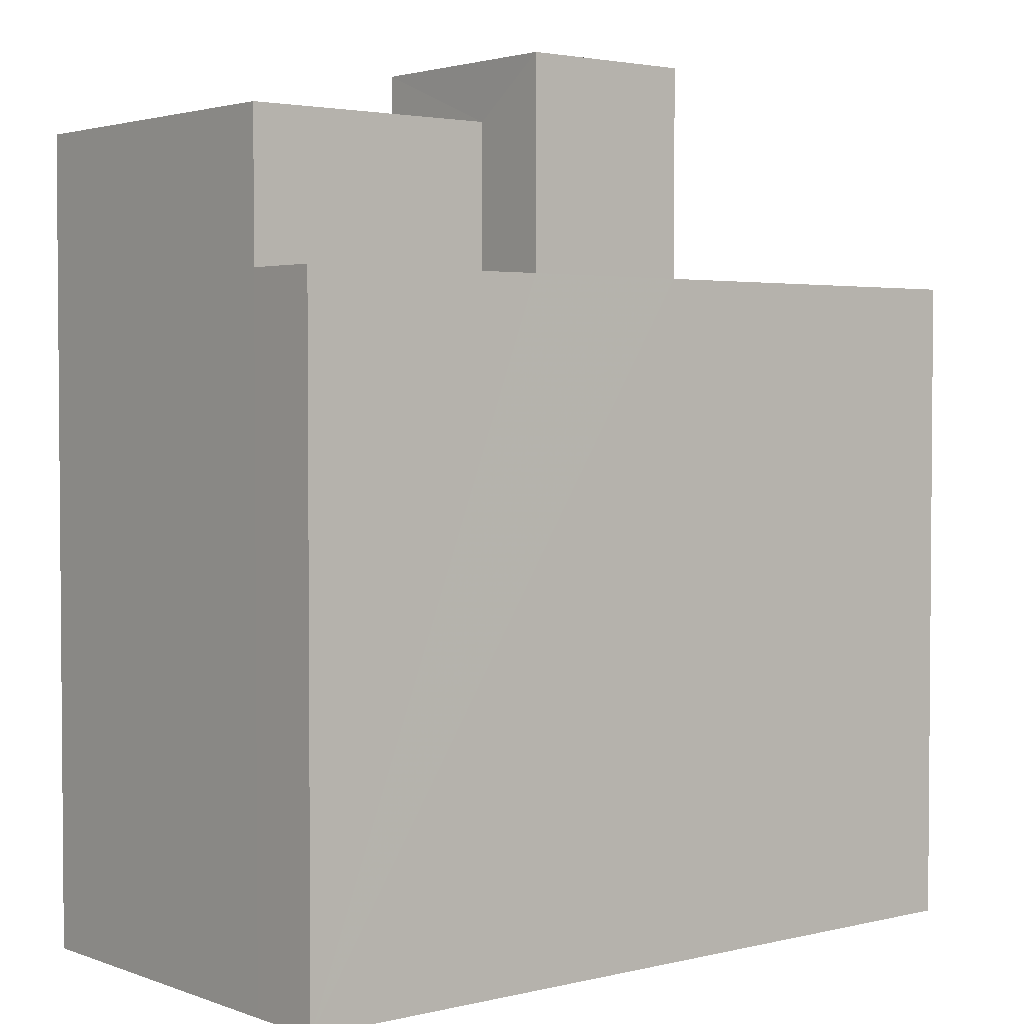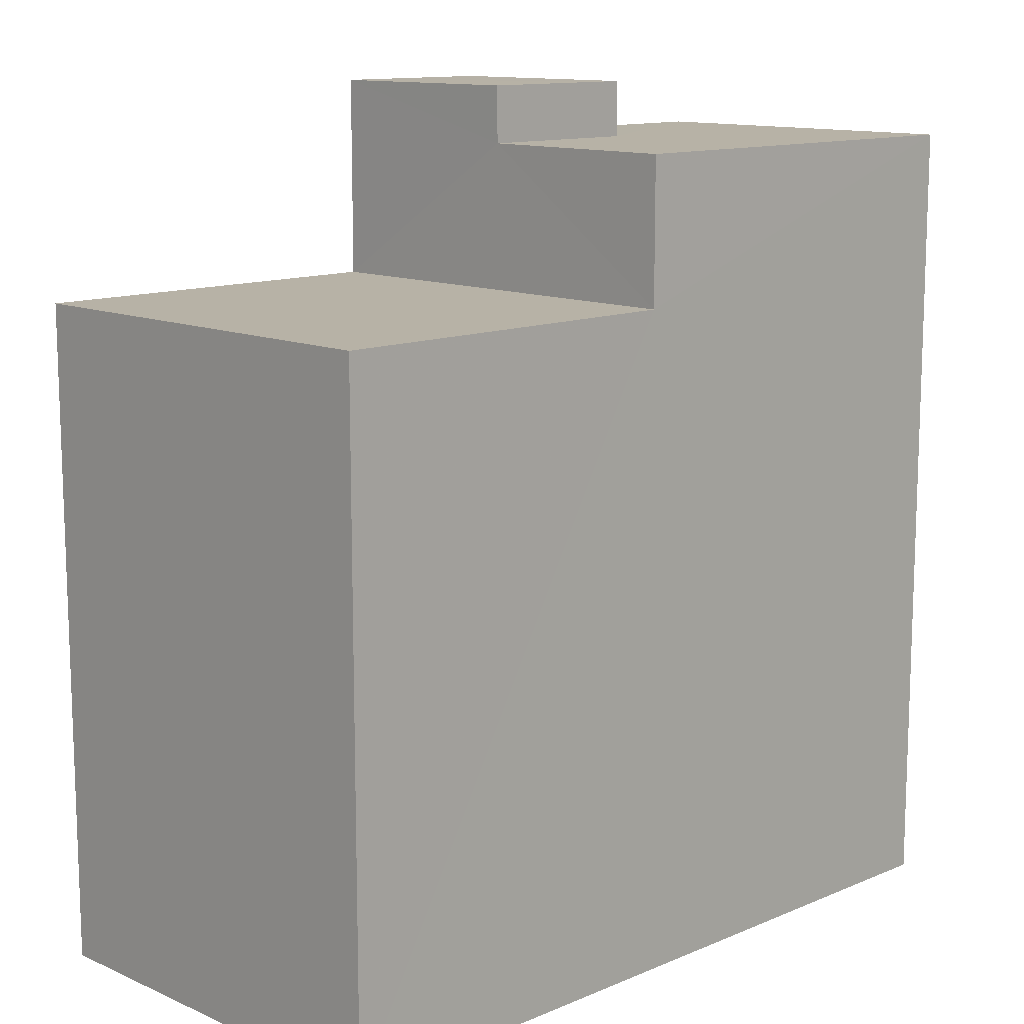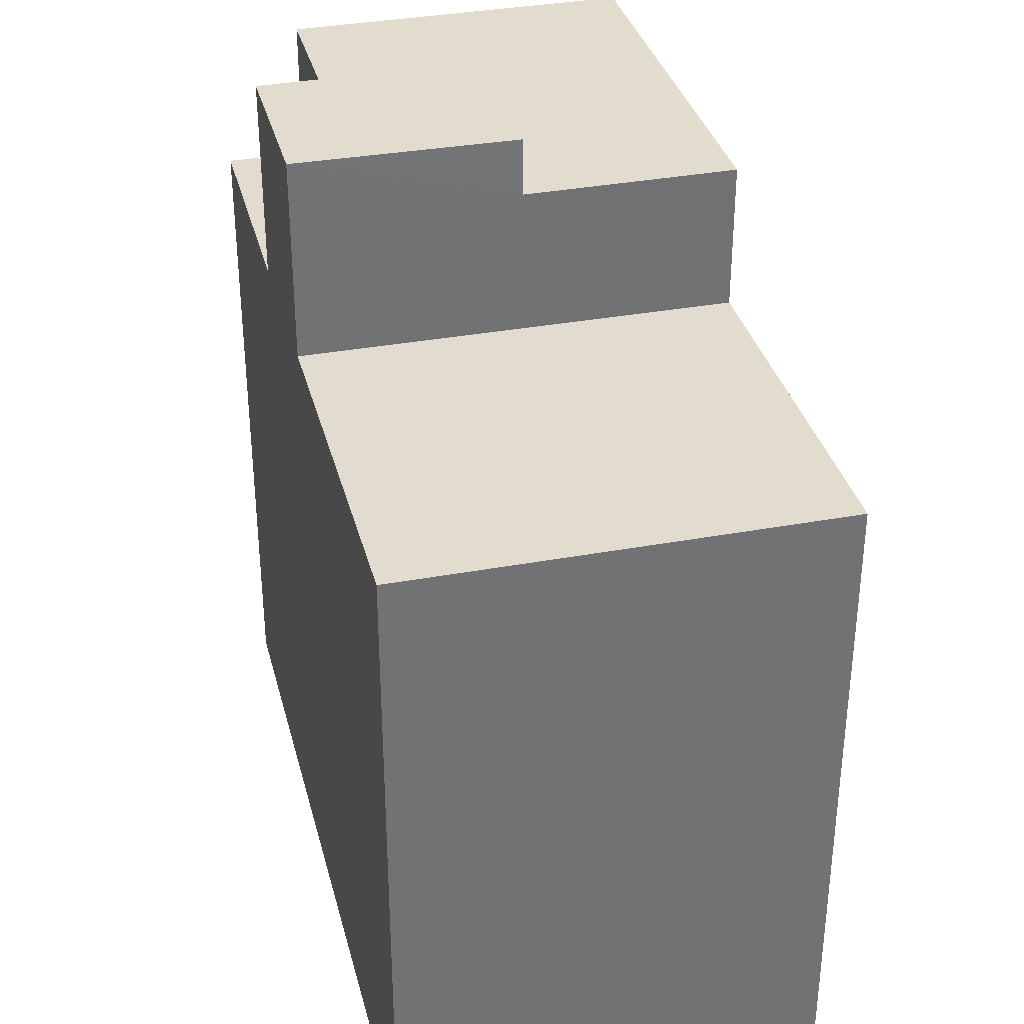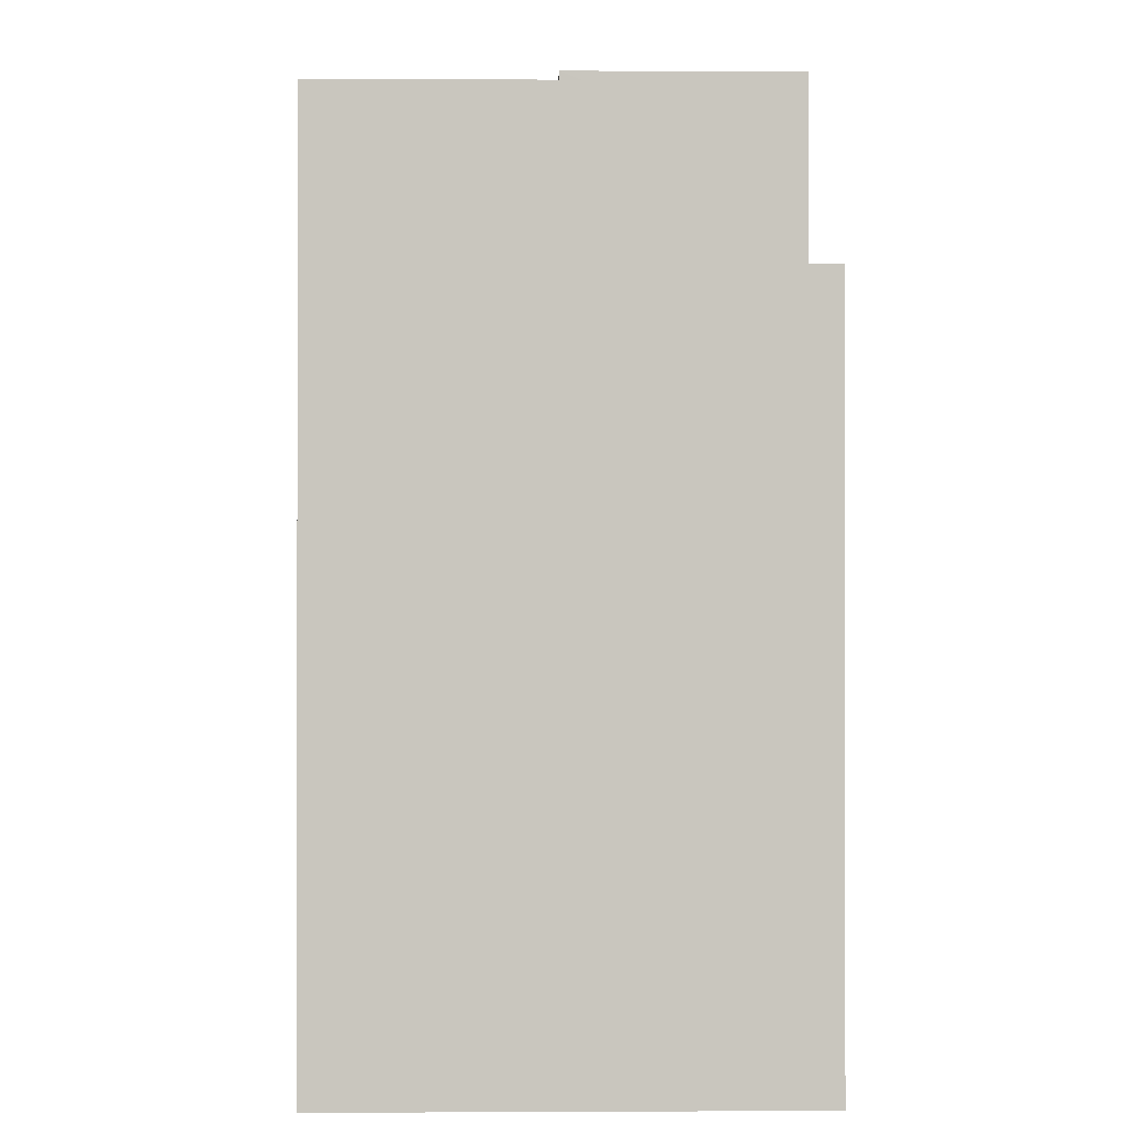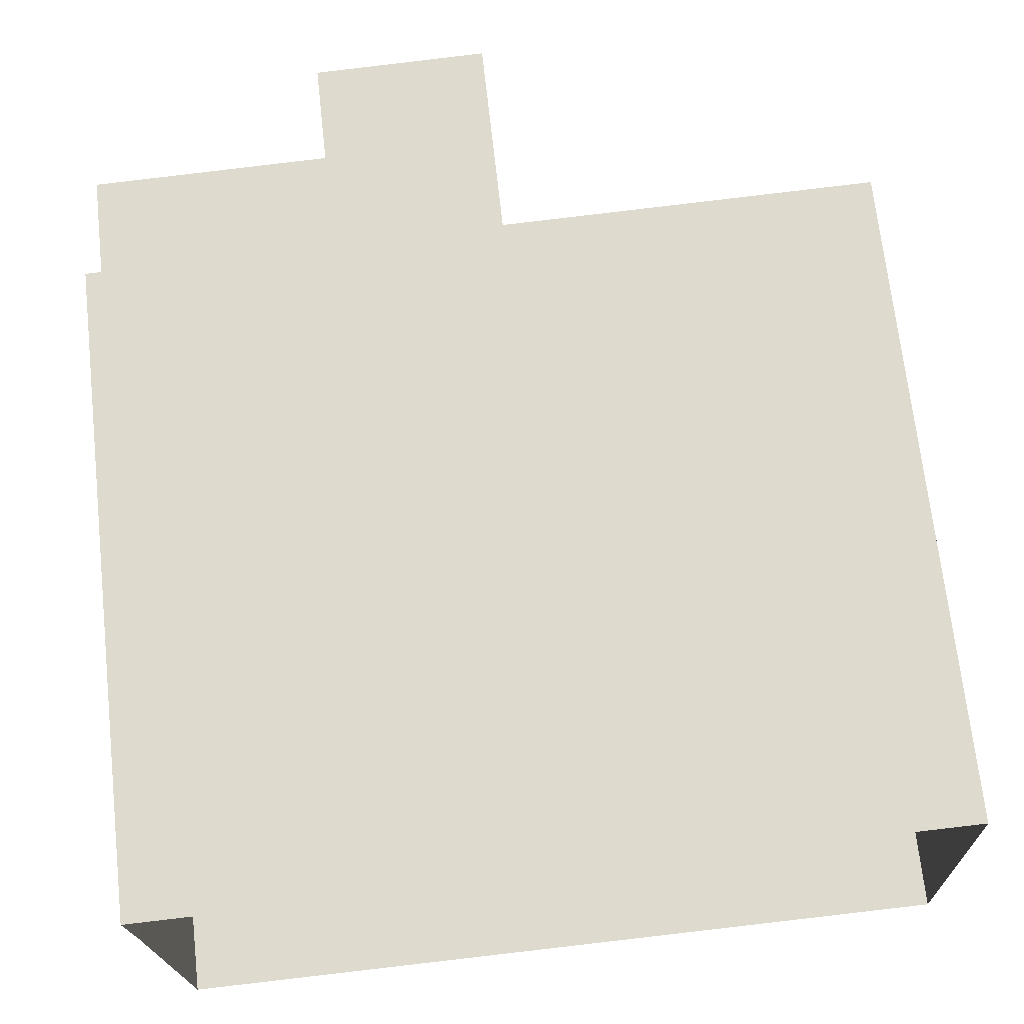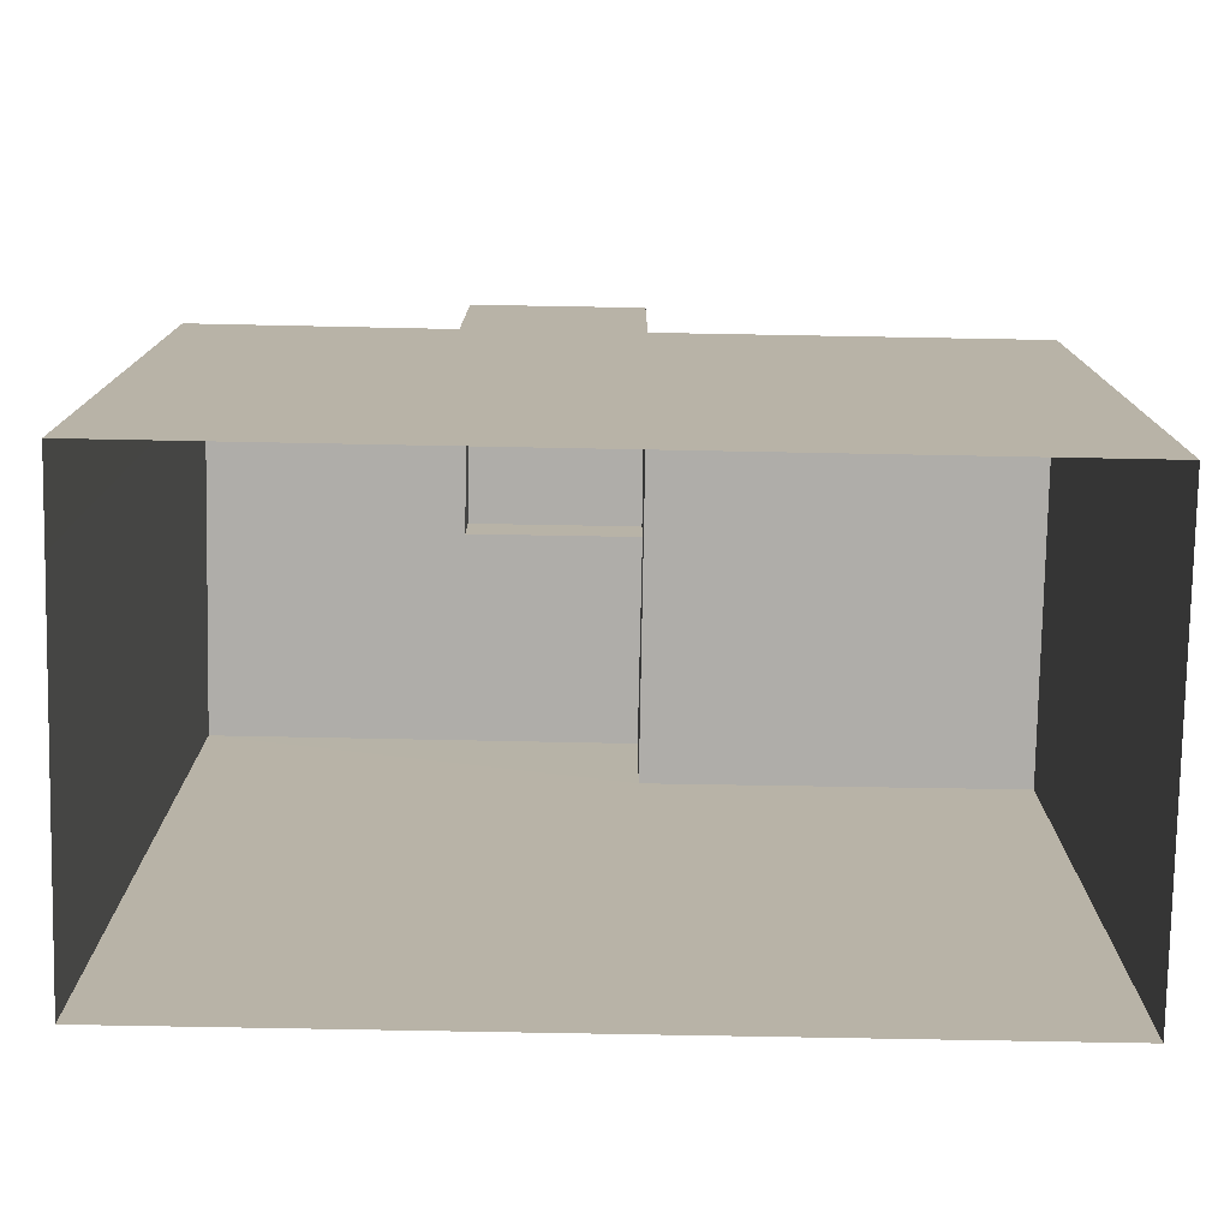
<metadata>
{"format":"obj","ext":"obj","renderer":"f3d","projection":"perspective","resolution":1024,"background":"white","views":[{"elev":2.8,"azim":138.5,"up":"+Z"},{"elev":12.3,"azim":-46.8,"up":"+Z"},{"elev":34.7,"azim":-106.3,"up":"+Z"},{"elev":-0.4,"azim":86.7,"up":"+Z"},{"elev":70.3,"azim":173.7,"up":"+Y"},{"elev":-77.4,"azim":176.7,"up":"+Z"}]}
</metadata>
<code>
v -3.719e+05 -1.047e+05 28.68
v -3.719e+05 -1.047e+05 28.68
v -3.719e+05 -1.047e+05 28.68
v -3.719e+05 -1.046e+05 28.68
v -3.719e+05 -1.046e+05 28.68
v -3.719e+05 -1.047e+05 40.46
v -3.719e+05 -1.046e+05 40.46
v -3.719e+05 -1.046e+05 40.46
v -3.719e+05 -1.047e+05 40.46
v -3.719e+05 -1.046e+05 40.46
v -3.719e+05 -1.047e+05 40.46
v -3.719e+05 -1.046e+05 40.46
v -3.719e+05 -1.047e+05 40.46
v -3.719e+05 -1.047e+05 44.02
v -3.719e+05 -1.046e+05 44.02
v -3.719e+05 -1.046e+05 44.02
v -3.719e+05 -1.047e+05 44.02
v -3.719e+05 -1.047e+05 43.02
v -3.719e+05 -1.047e+05 43.02
v -3.719e+05 -1.047e+05 43.02
v -3.719e+05 -1.047e+05 43.02
v -3.719e+05 -1.047e+05 43.02
v -3.719e+05 -1.047e+05 43.02
f 1 2 3
f 3 4 5
f 3 2 4
f 6 7 8
f 6 9 7
f 10 11 12
f 10 13 11
f 14 15 16
f 17 14 16
f 18 19 20
f 20 19 21
f 18 22 19
f 21 19 23
f 6 22 18
f 9 6 18
f 20 11 1
f 1 11 2
f 20 21 11
f 2 11 13
f 4 12 5
f 5 8 7
f 4 10 12
f 15 8 16
f 8 12 16
f 5 12 8
f 18 20 9
f 20 1 9
f 7 9 3
f 7 3 5
f 9 1 3
f 6 8 22
f 8 15 22
f 22 14 19
f 22 15 14
f 23 14 17
f 23 19 14
f 13 4 2
f 13 10 4
f 23 12 11
f 11 21 23
f 16 12 23
f 17 16 23

</code>
